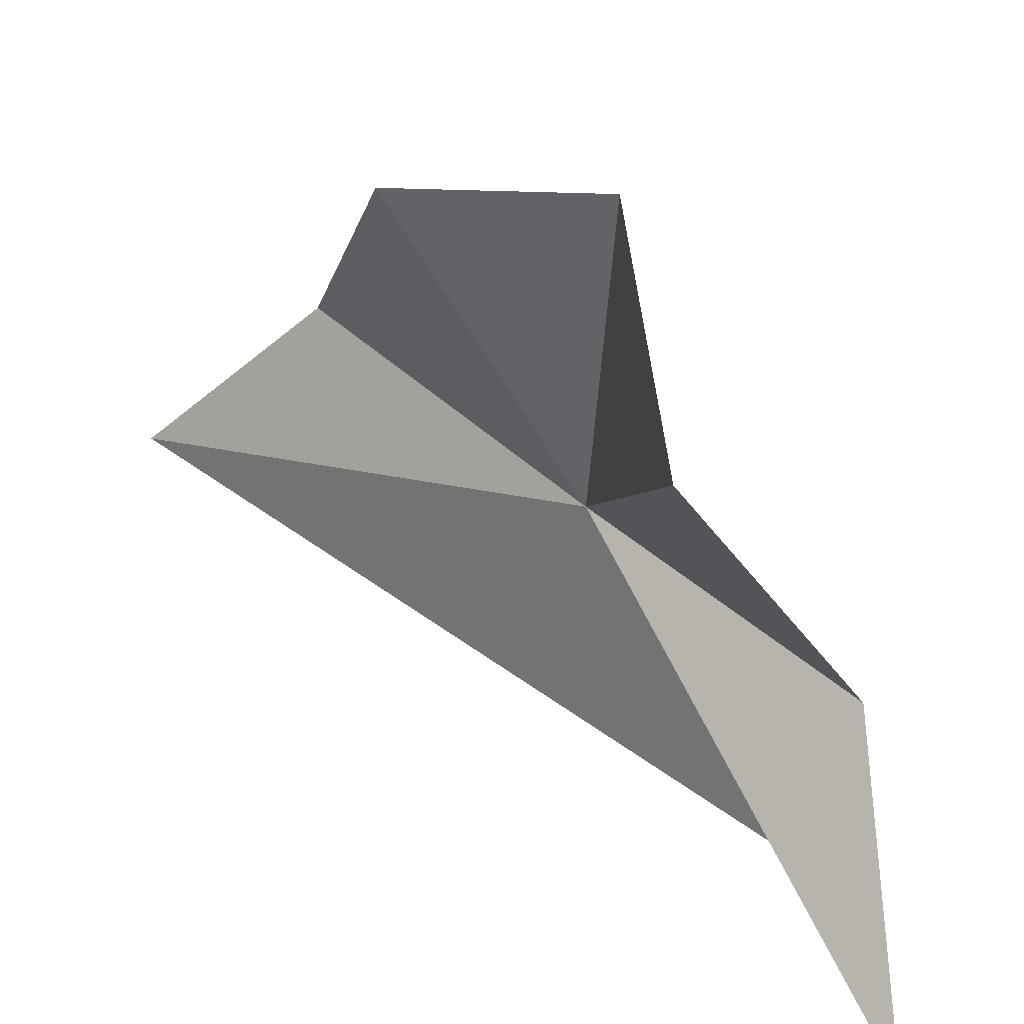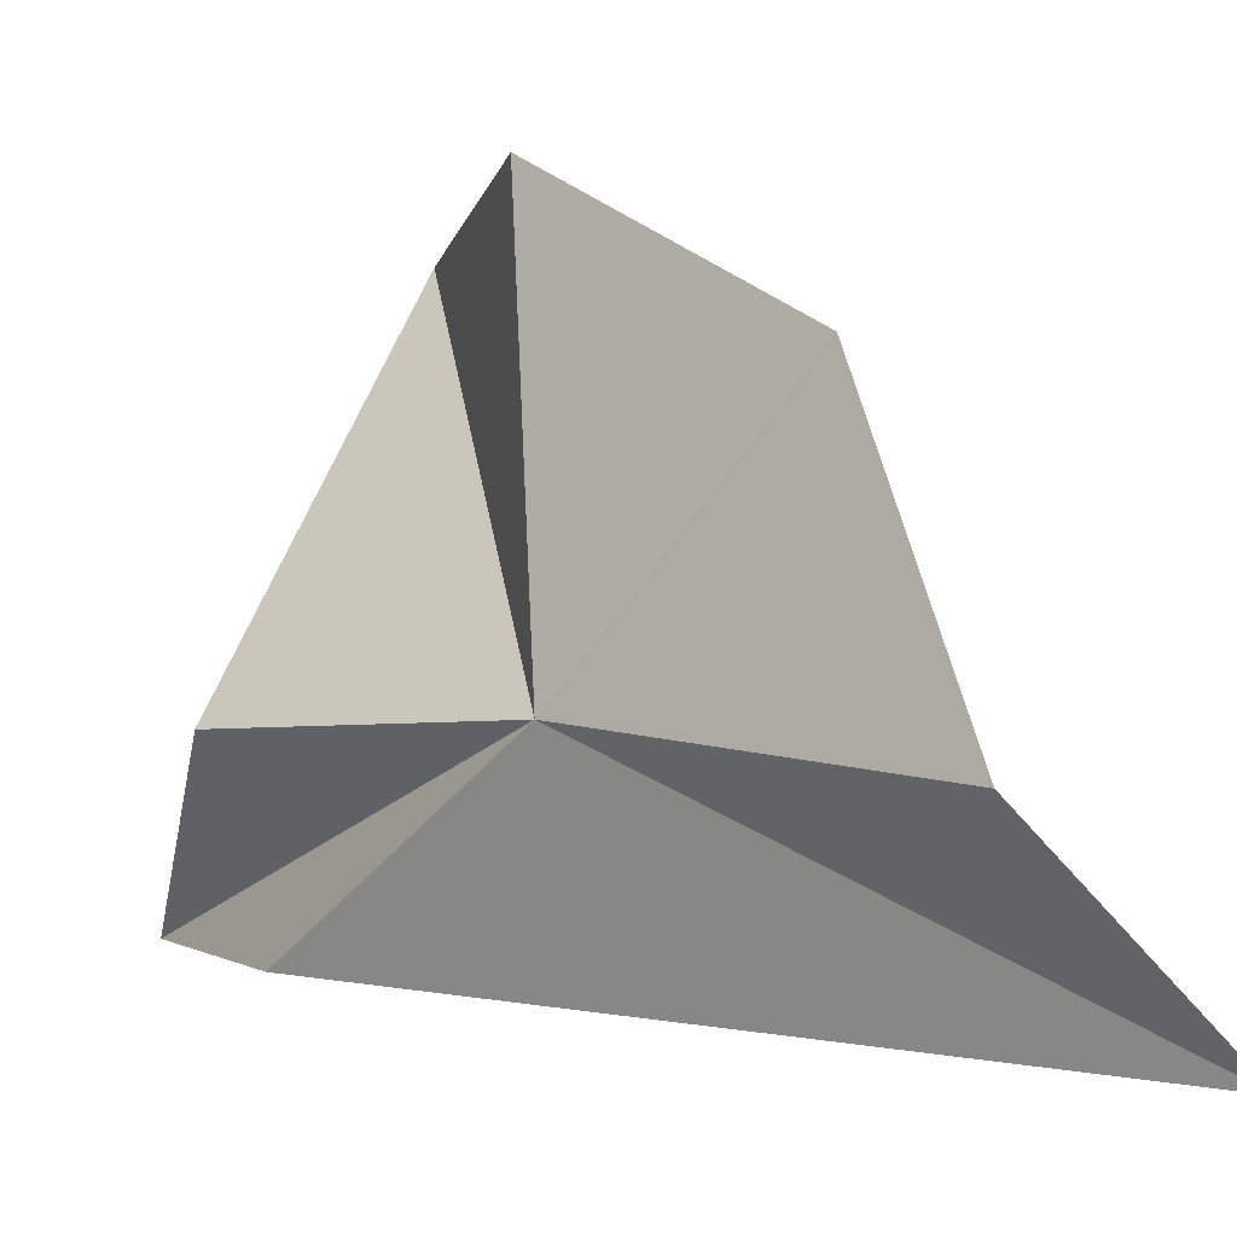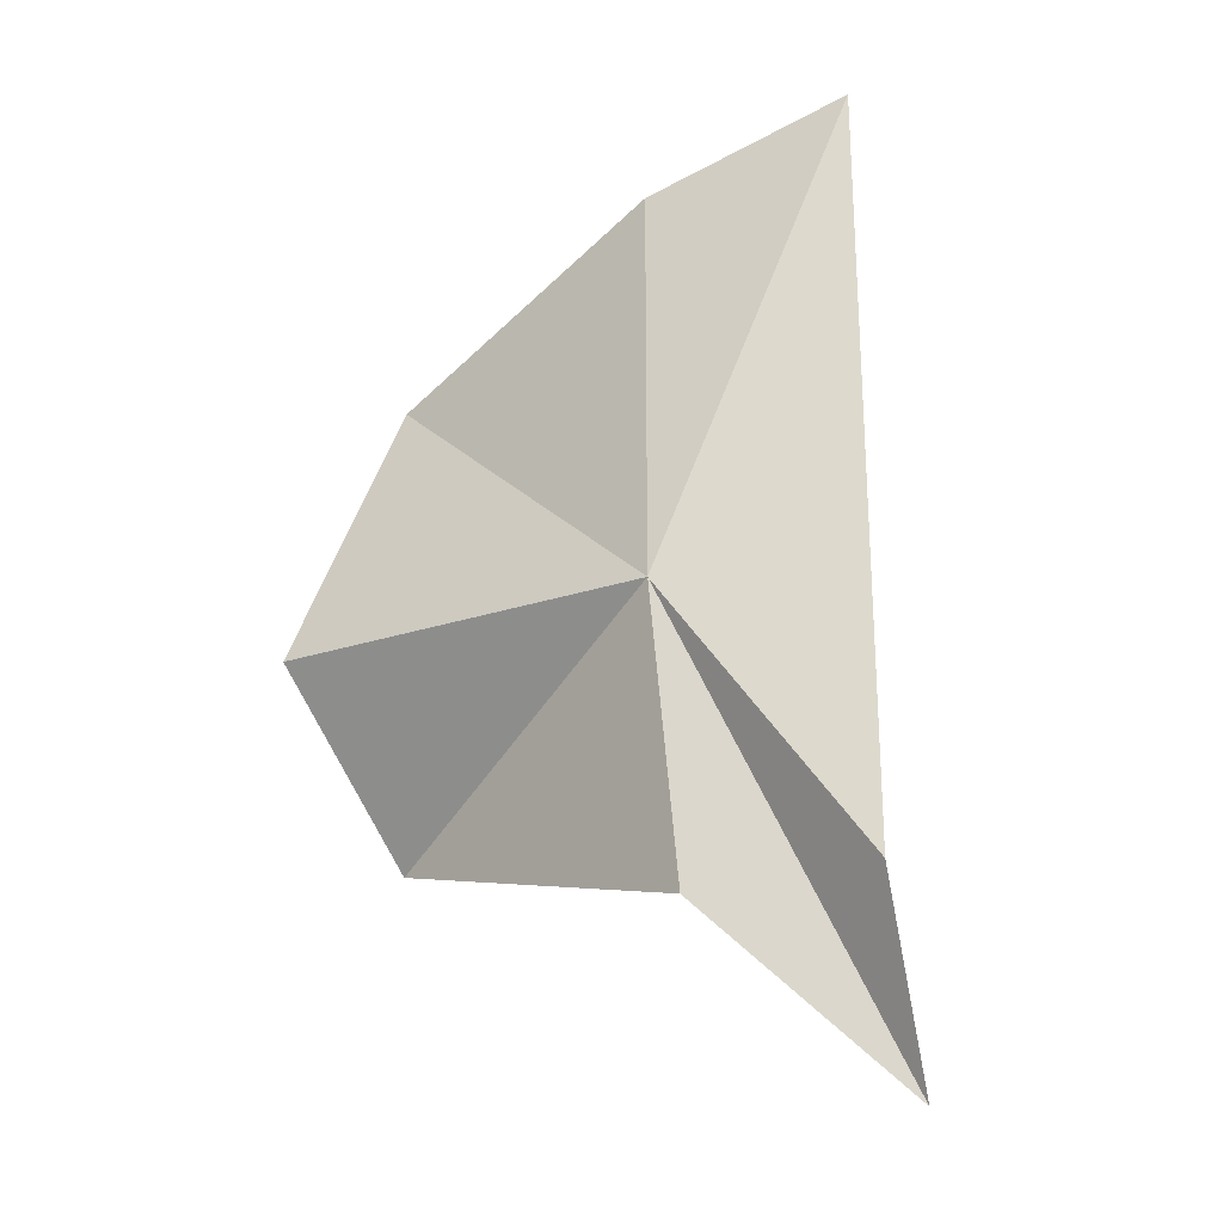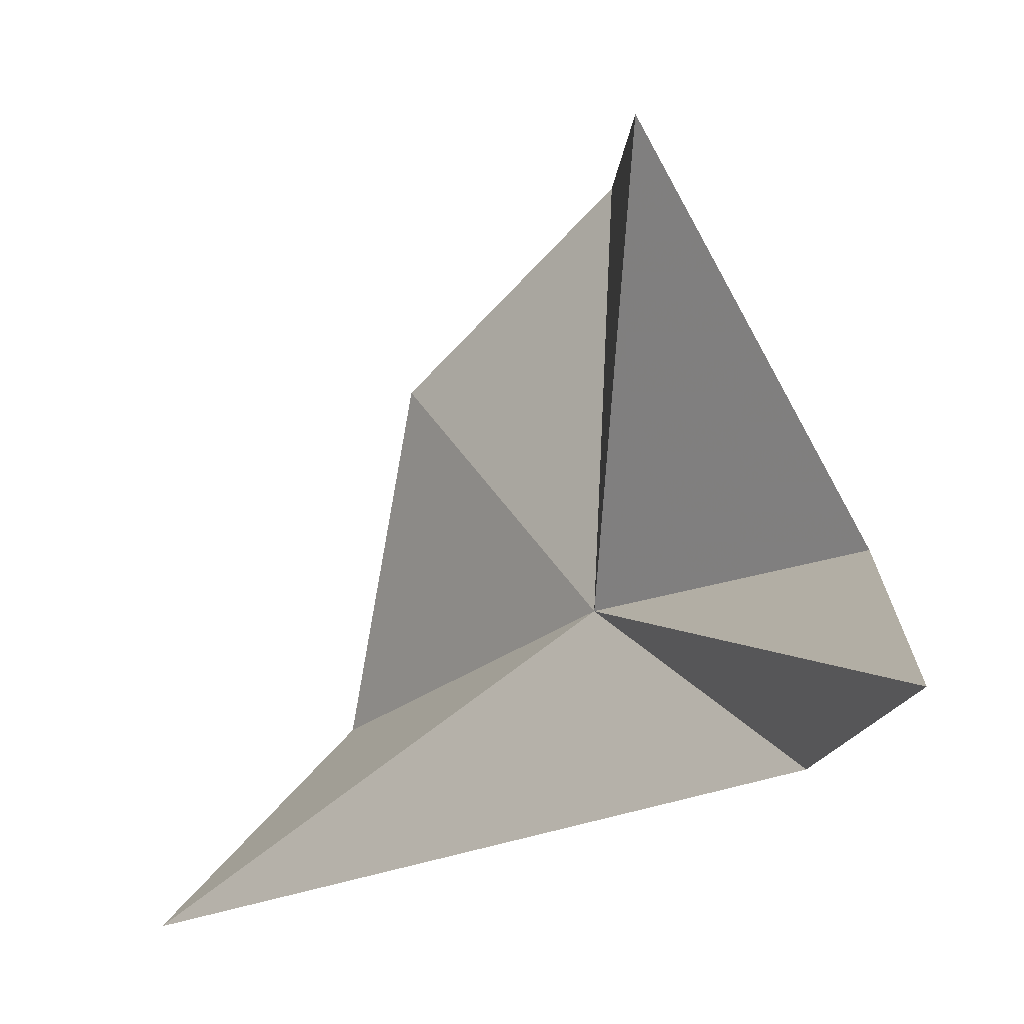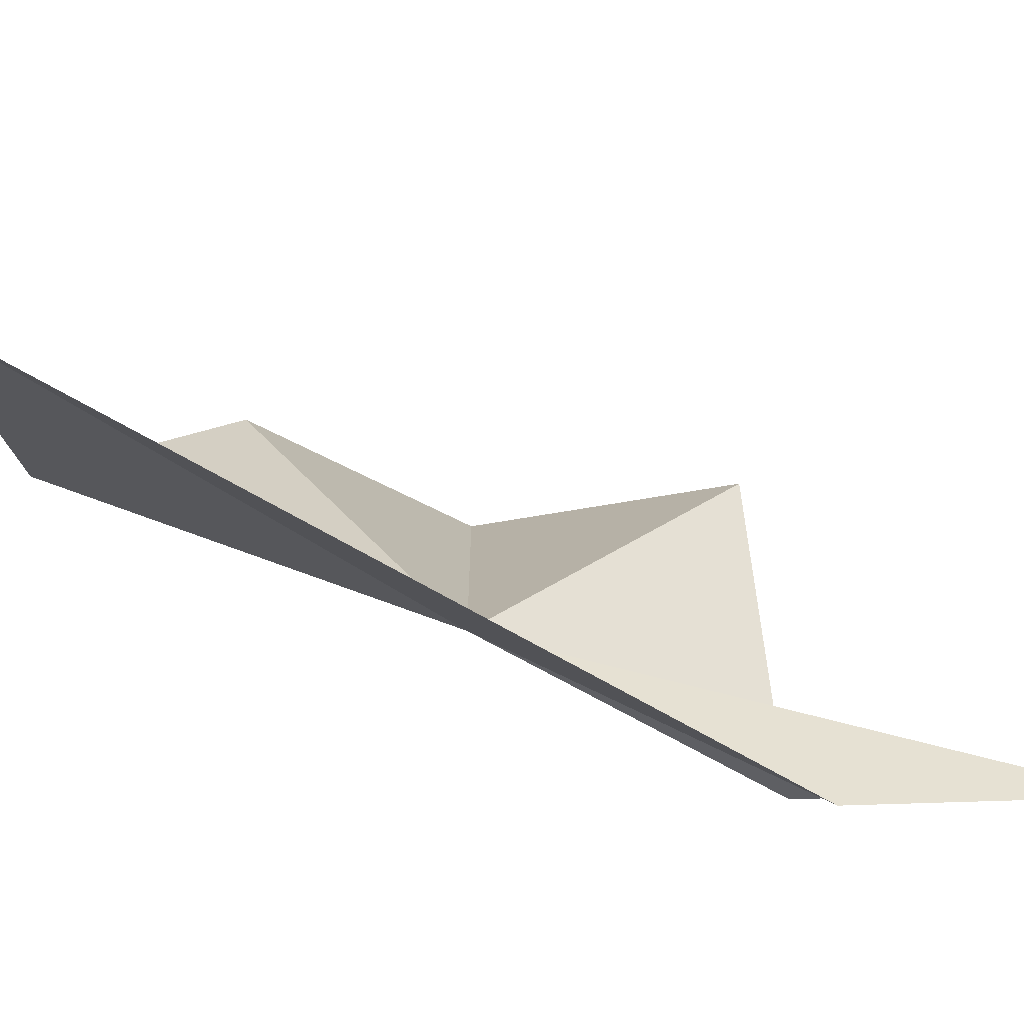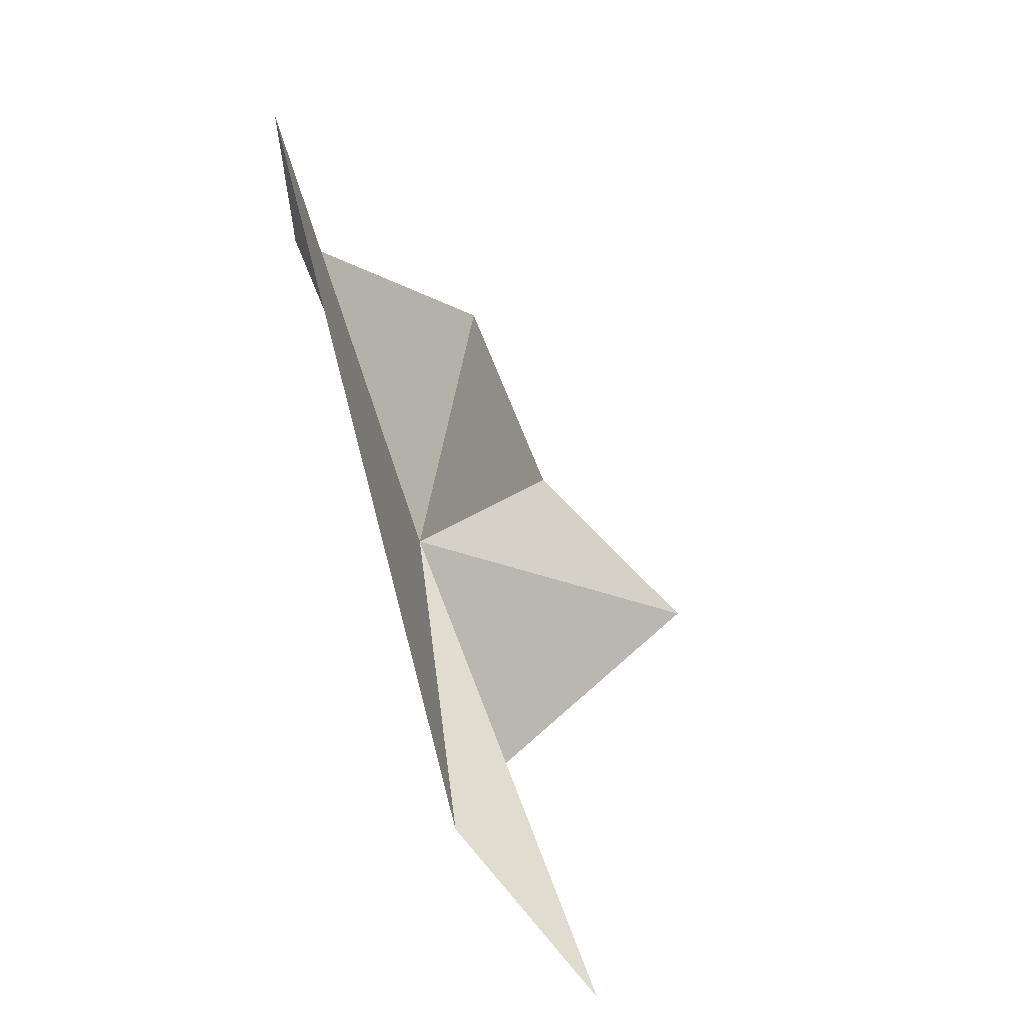
<metadata>
{"format":"obj","ext":"obj","renderer":"f3d","projection":"perspective","resolution":1024,"background":"white","views":[{"elev":52.9,"azim":-61.7,"up":"+Z"},{"elev":-4.4,"azim":111.1,"up":"+Z"},{"elev":-31.9,"azim":113.3,"up":"+Y"},{"elev":-13.9,"azim":-56.3,"up":"+Z"},{"elev":-74.5,"azim":-132.7,"up":"+Z"},{"elev":14.6,"azim":-154.8,"up":"+Y"}]}
</metadata>
<code>
v 4.397 -26.53 21.2
v 5.072 -23.32 24.6
v 6.163 -21.61 20.46
v 4.616 -26.69 26.59
v 1.688 -28.81 26.11
v 4.858 -19.51 17.86
v 2.535 -30.29 18.74
v 3.374 -30.69 21.21
v 0.259 -32.77 19.03
f 1 3 2
f 1 4 5
f 1 7 6
f 1 5 8
f 1 9 7
f 1 6 3
f 1 2 4
f 1 8 9

</code>
